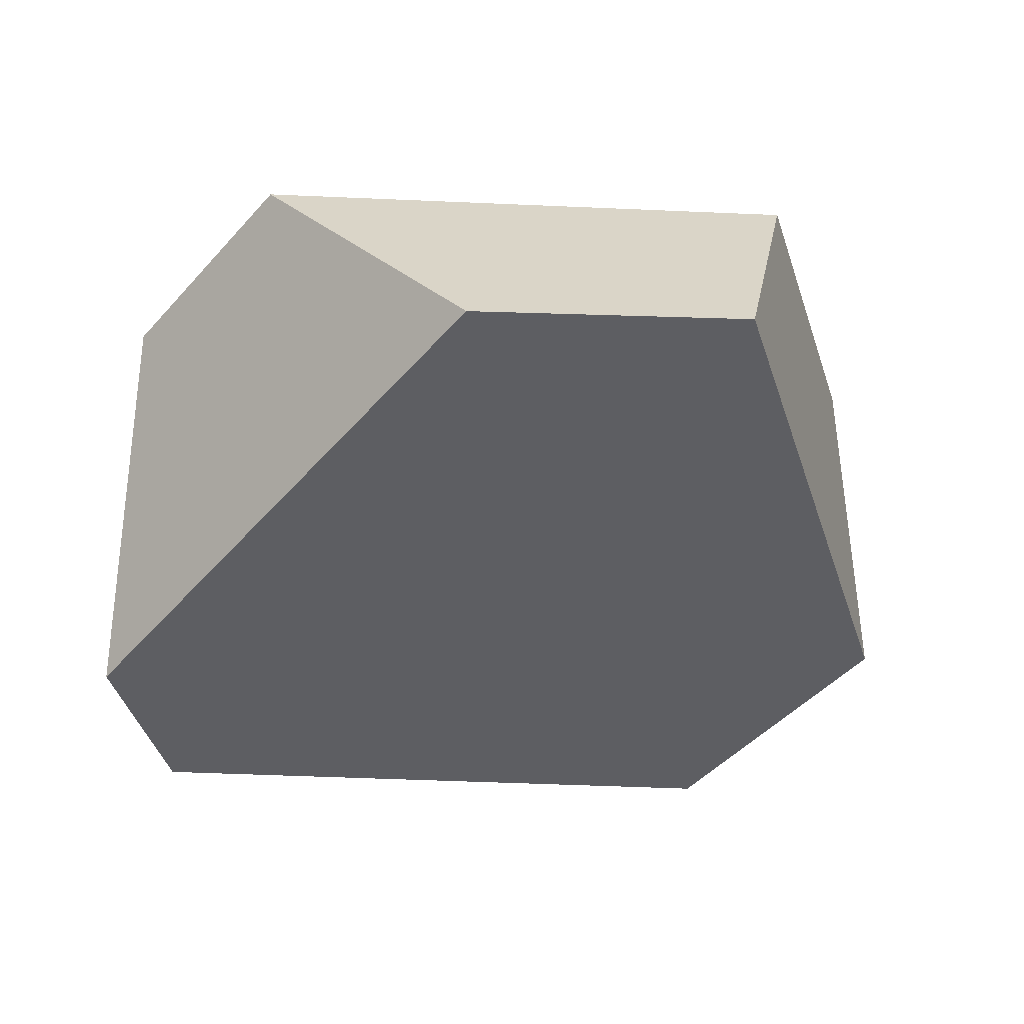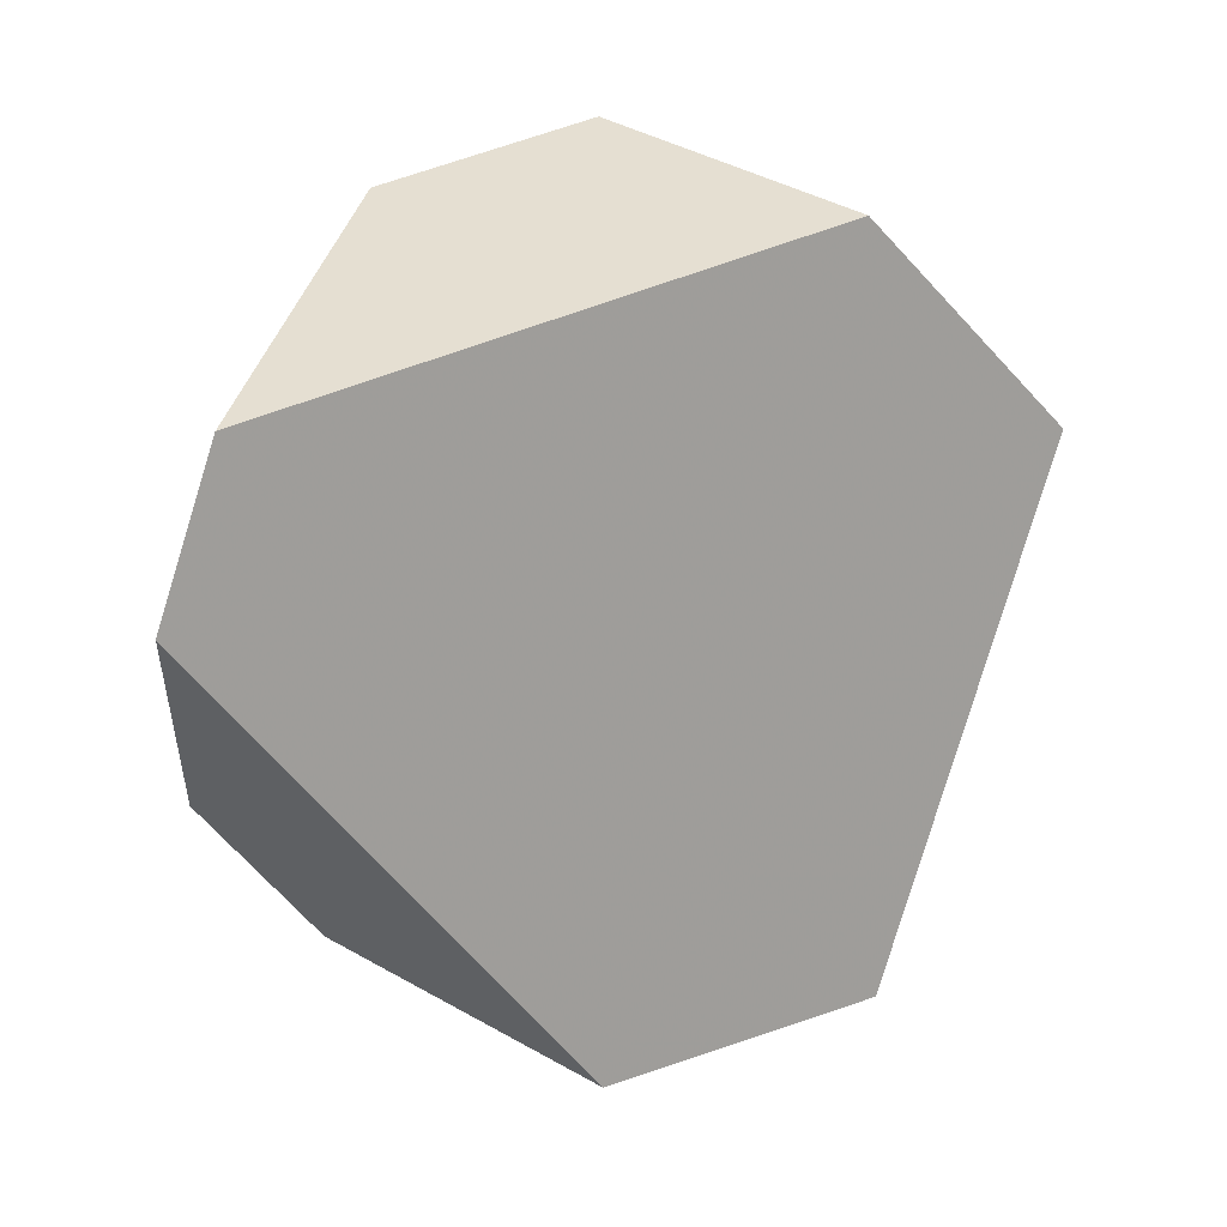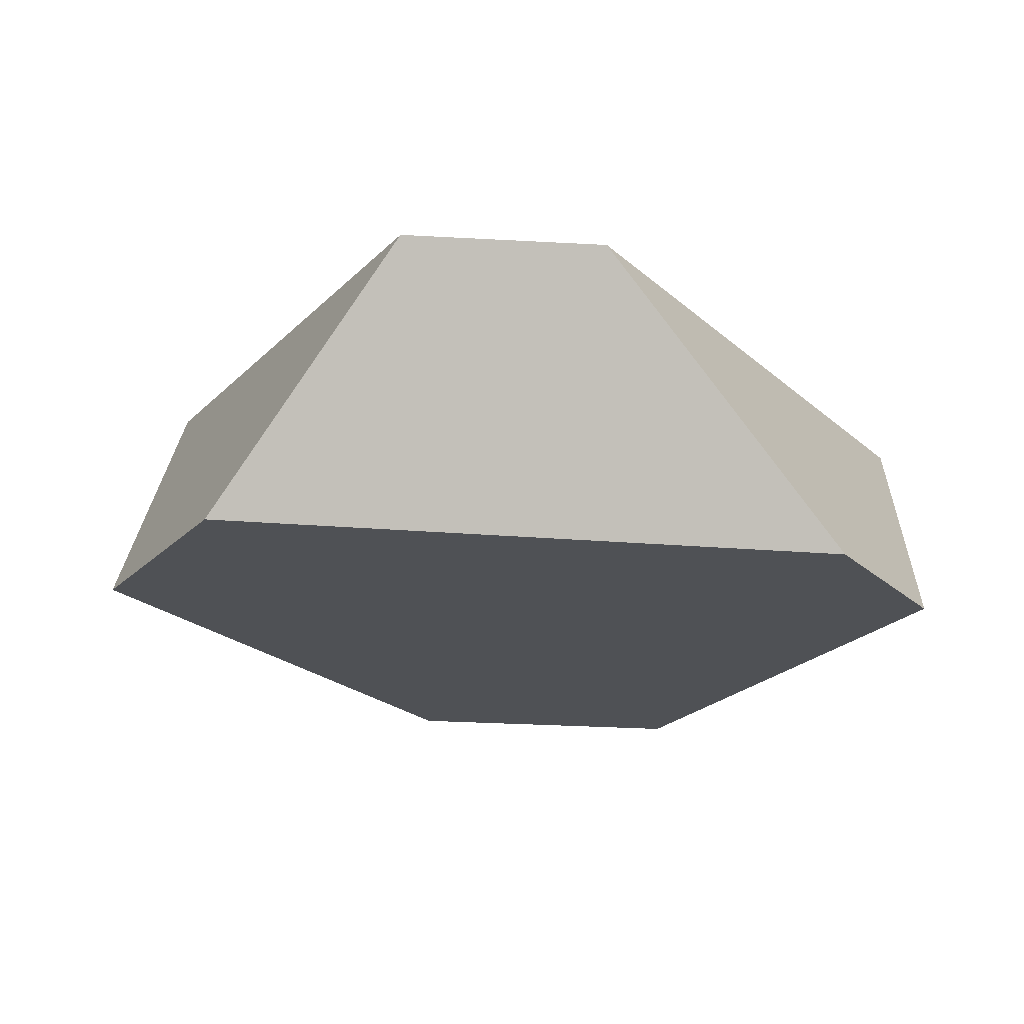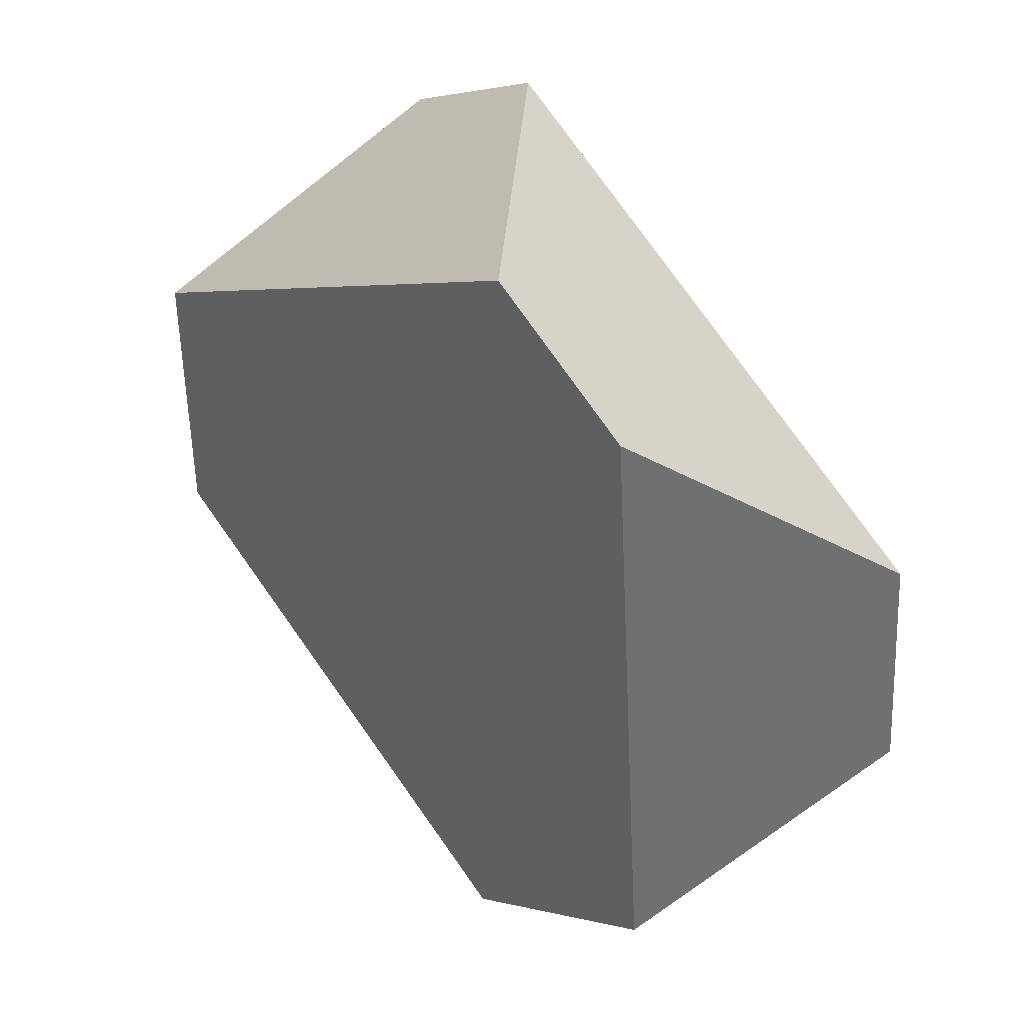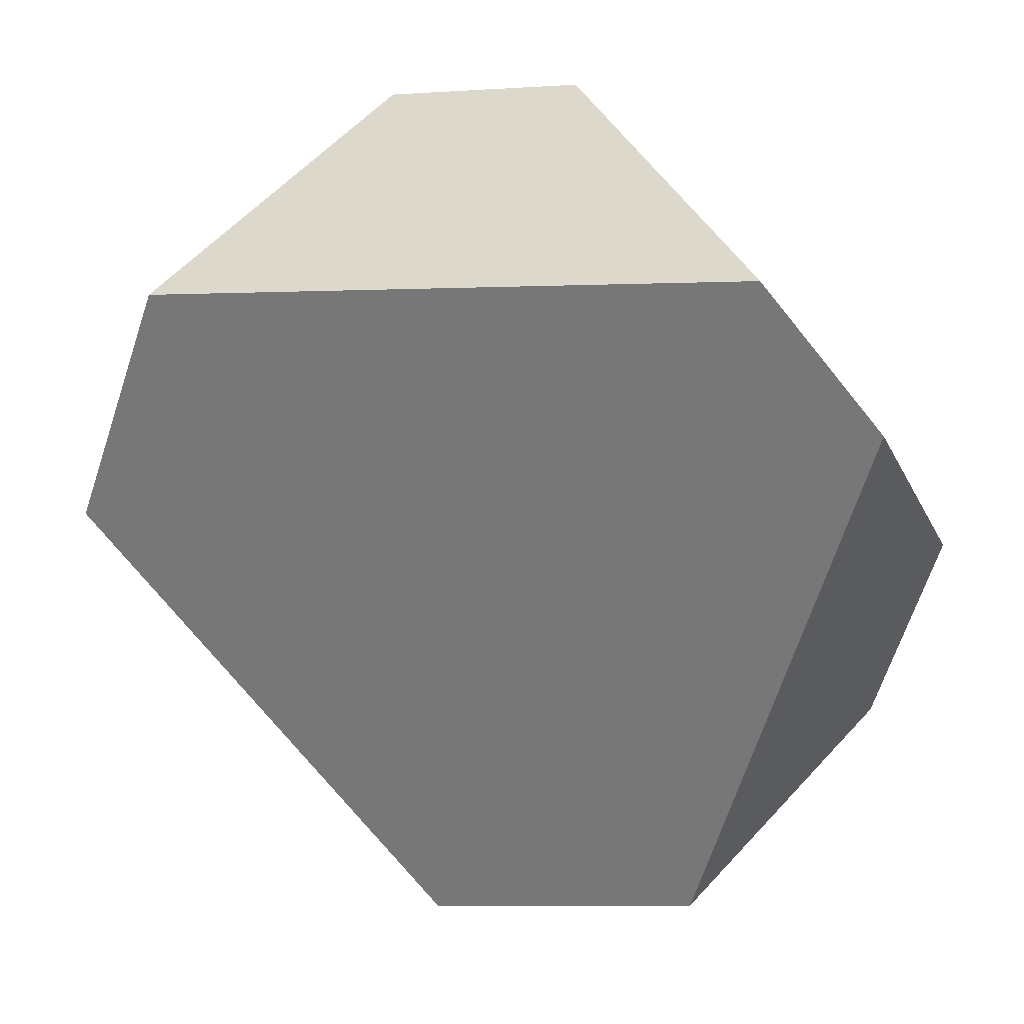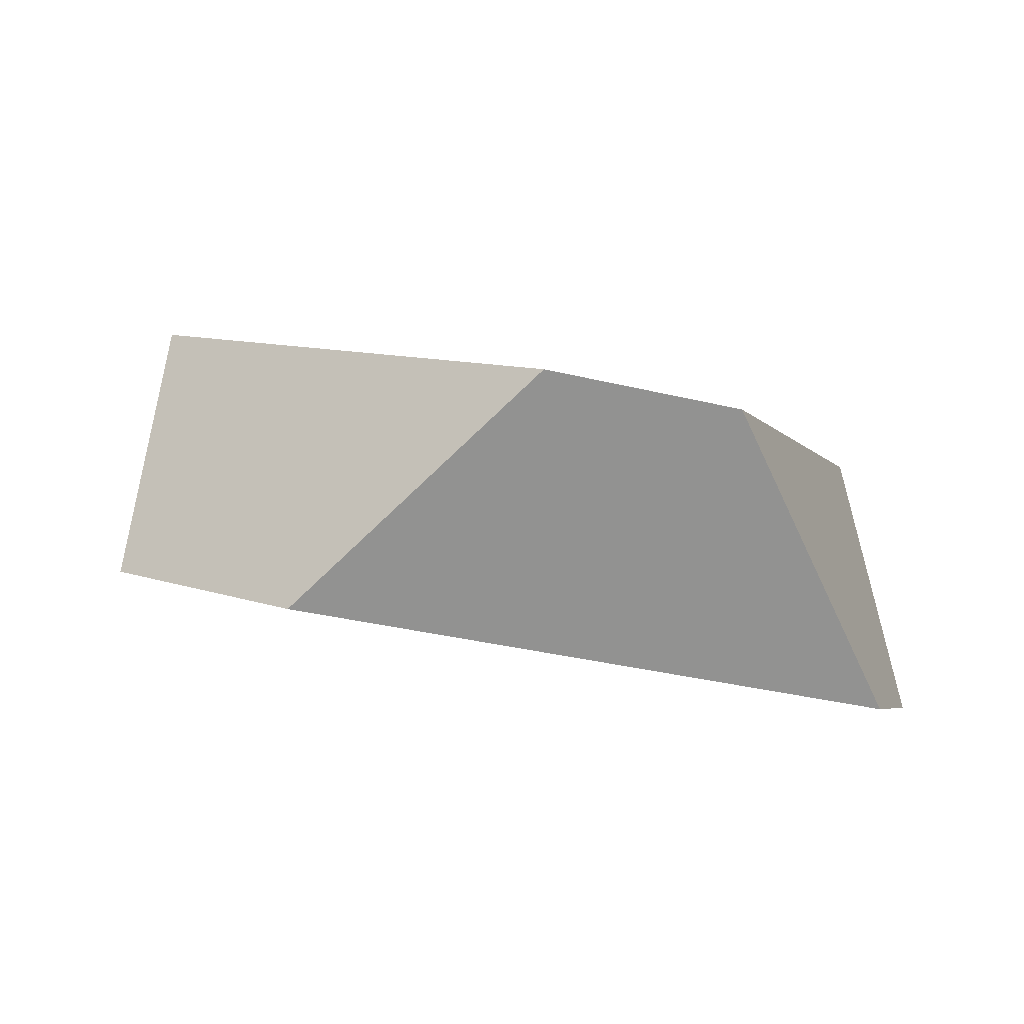
<metadata>
{"format":"obj","ext":"obj","renderer":"f3d","projection":"perspective","resolution":1024,"background":"white","views":[{"elev":-24.6,"azim":160.1,"up":"+Y"},{"elev":-61.4,"azim":125.1,"up":"+Y"},{"elev":-41.9,"azim":-1.5,"up":"+Y"},{"elev":5.5,"azim":51.7,"up":"+Z"},{"elev":5.6,"azim":17.4,"up":"+Z"},{"elev":-21.0,"azim":-19.3,"up":"+Y"}]}
</metadata>
<code>
v -0.2857 -0.0477 0.386
v -0.331 -0.04451 0.385
v -0.3735 -0.08801 0.3386
v -0.2323 -0.09798 0.3419
v -0.2084 -0.0866 0.31
v -0.206 -0.009652 0.2794
v -0.2602 -0.03712 0.195
v -0.2256 0.009105 0.2358
v -0.3252 -0.03035 0.188
v -0.3502 0.02208 0.2225
v -0.4019 -0.06525 0.2863
v -0.3908 0.003556 0.2747
f 1 2 3
f 1 3 4
f 4 5 6
f 4 6 1
f 6 5 7
f 6 7 8
f 8 7 9
f 8 9 10
f 11 12 10
f 11 10 9
f 12 11 3
f 12 3 2
f 10 12 2
f 10 2 1
f 10 1 6
f 10 6 8
f 3 11 9
f 3 9 7
f 3 7 5
f 3 5 4

</code>
